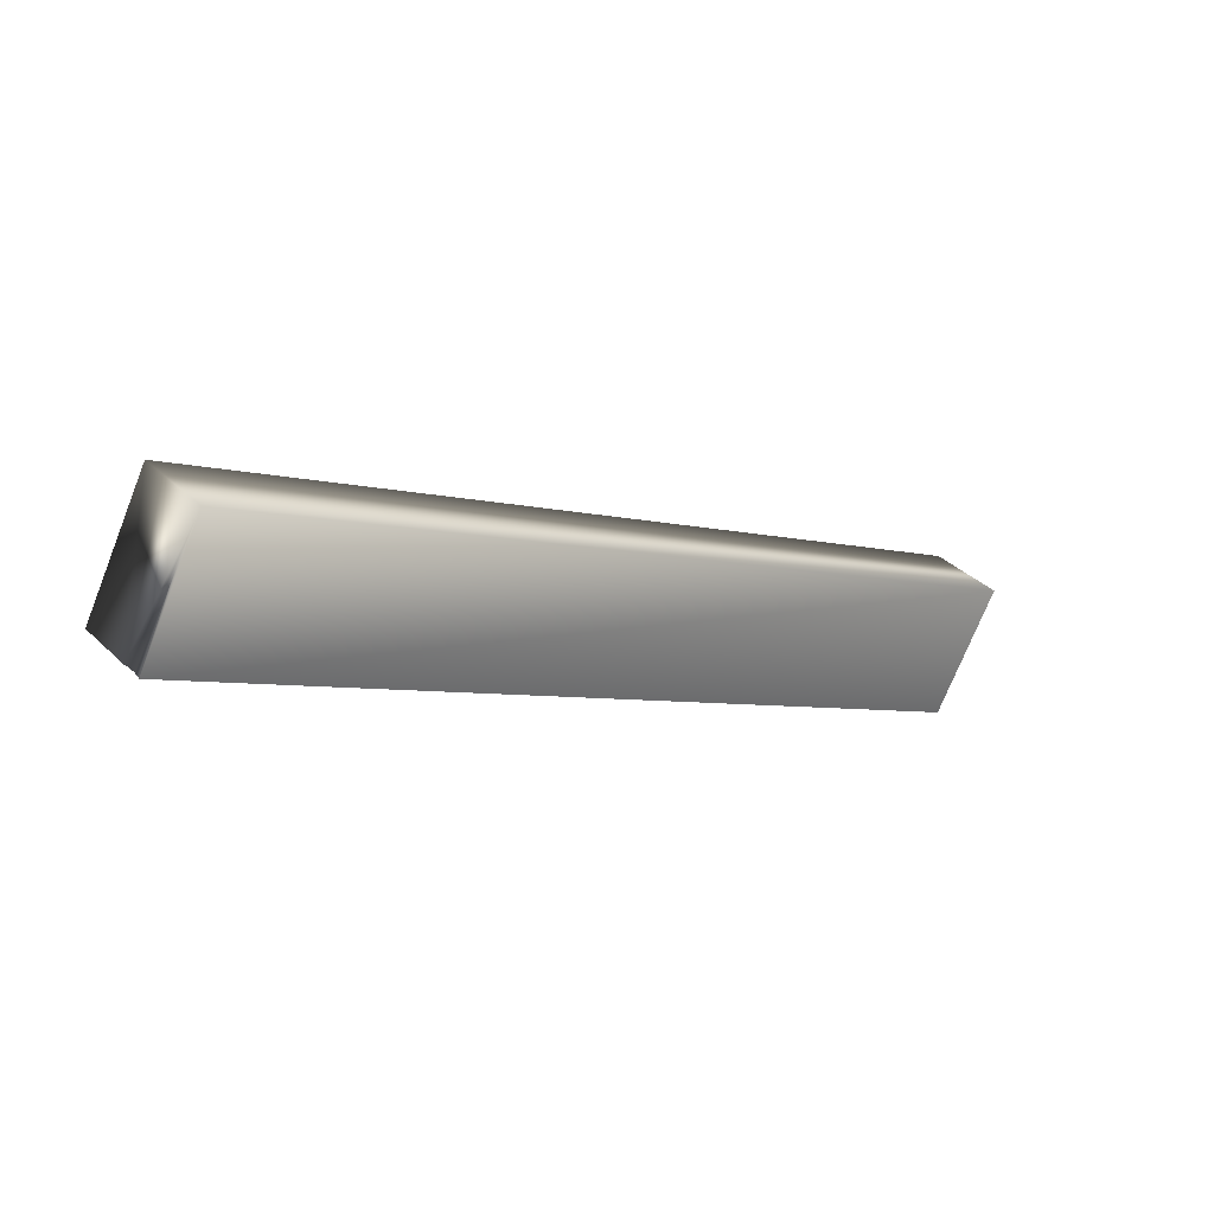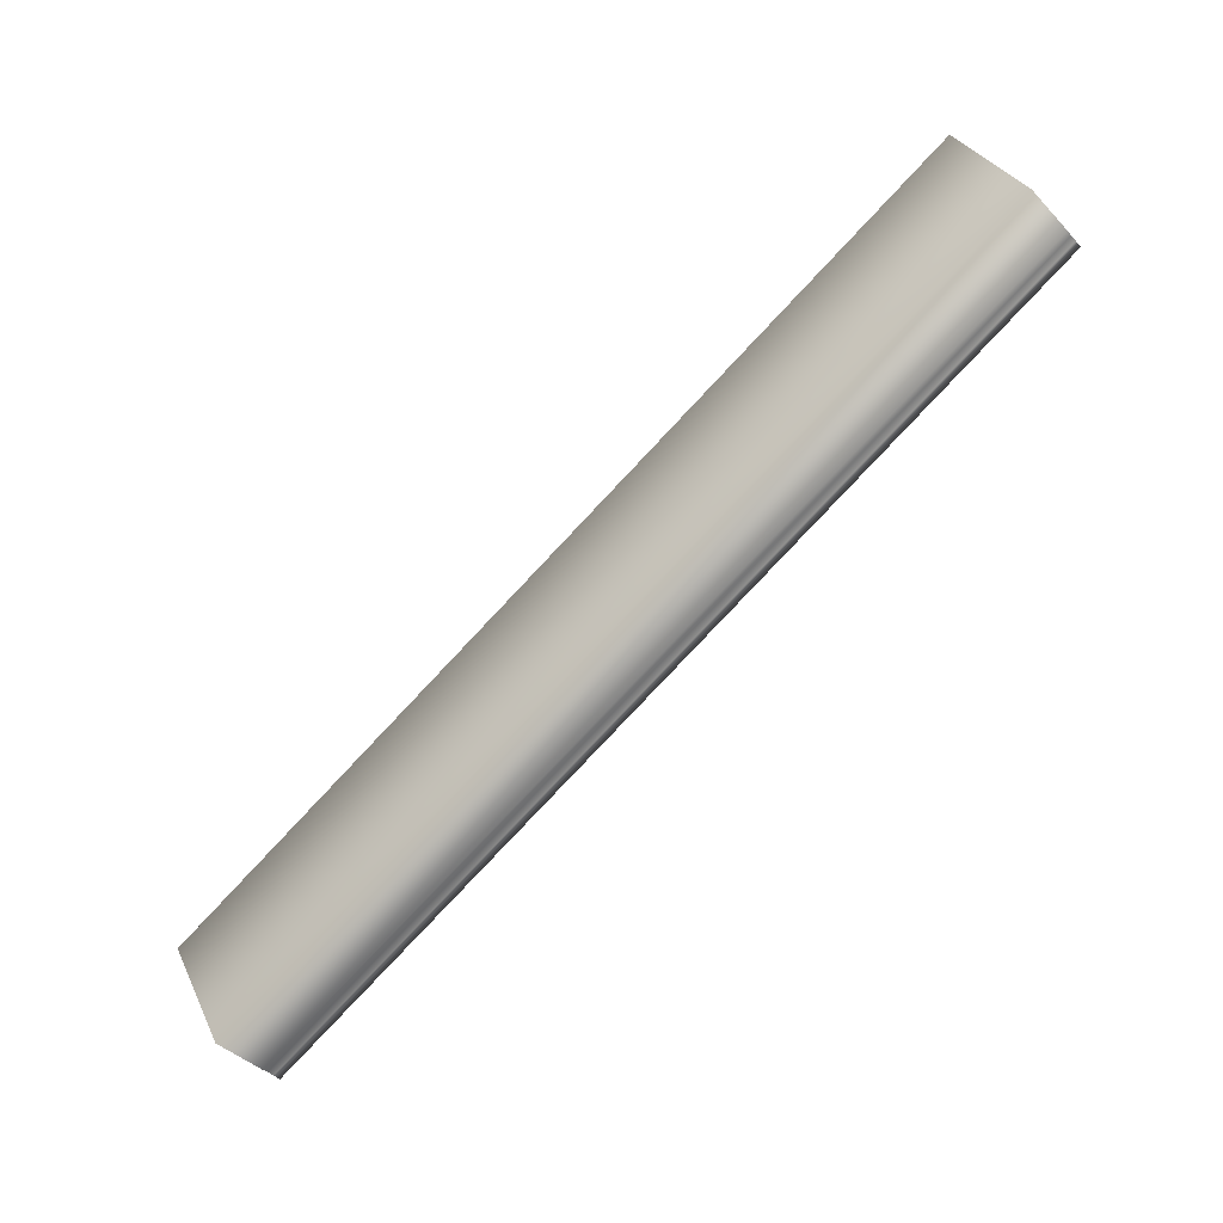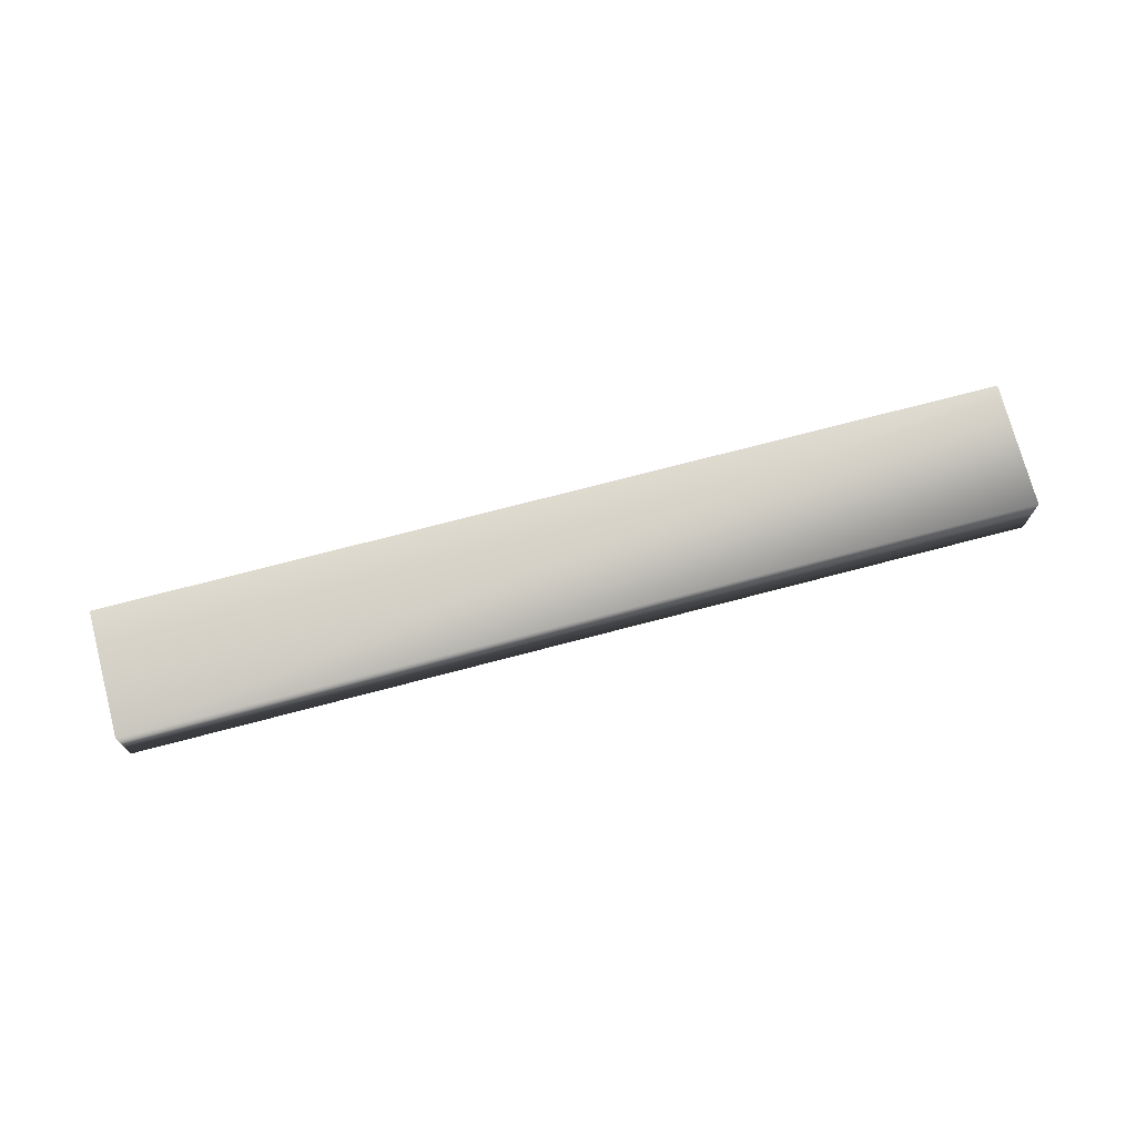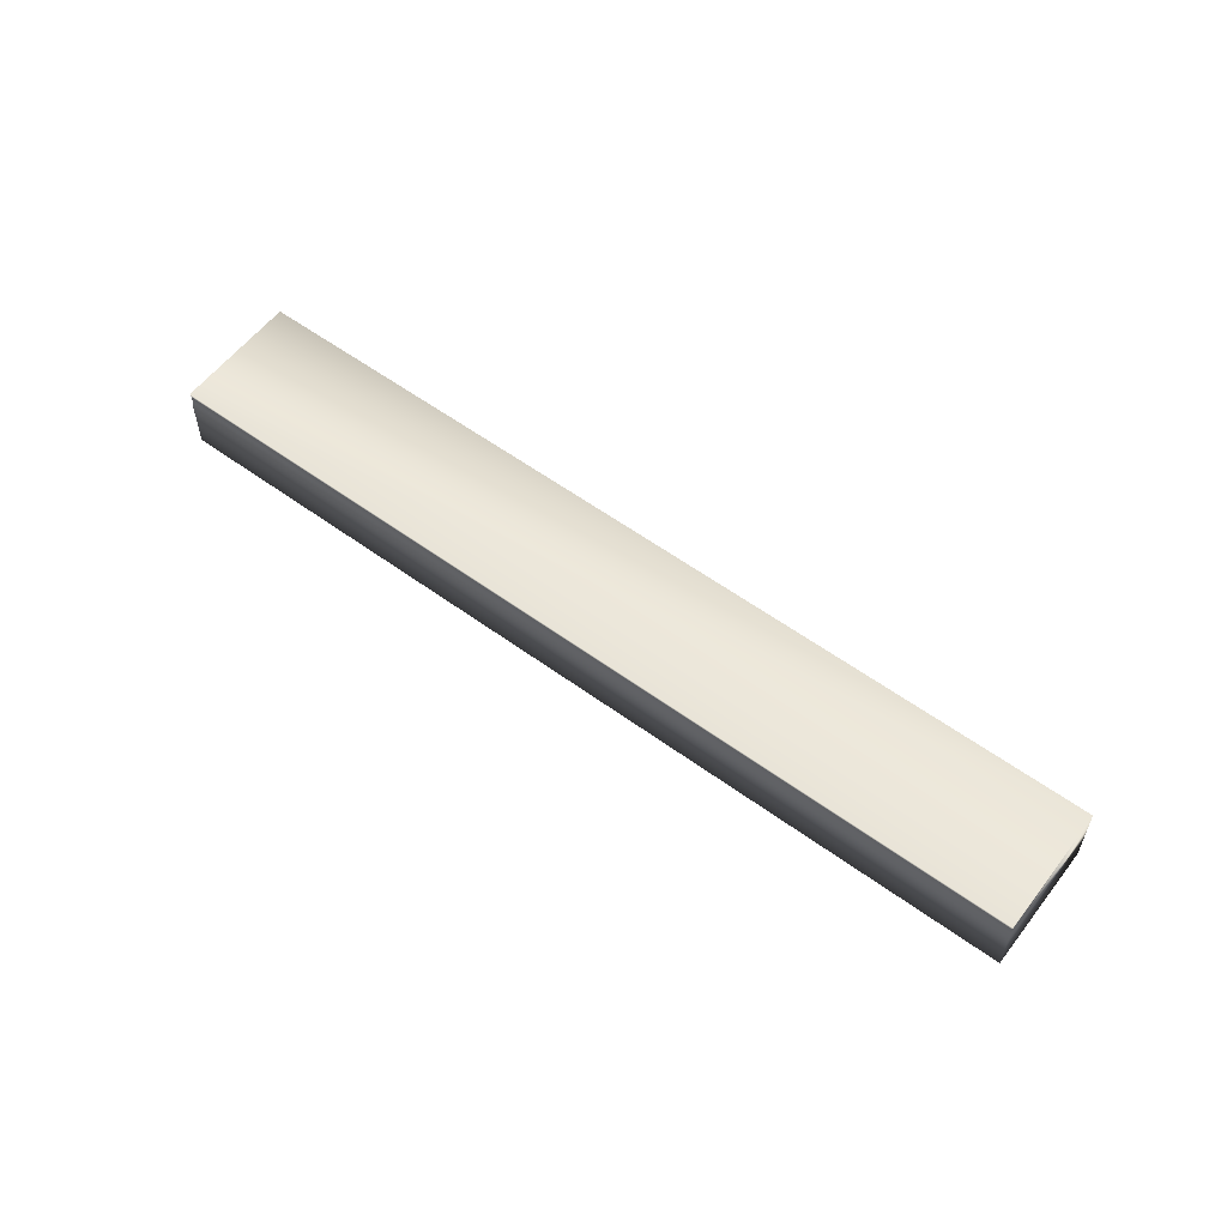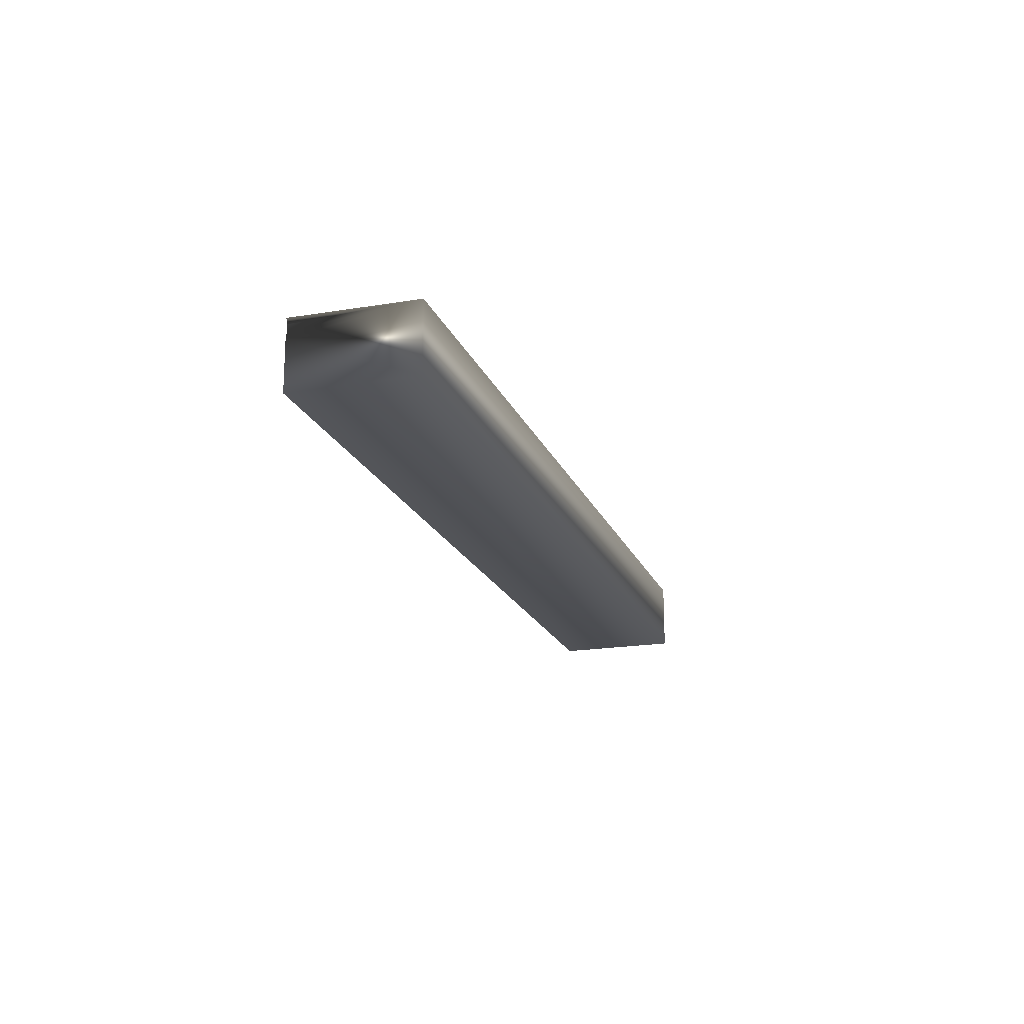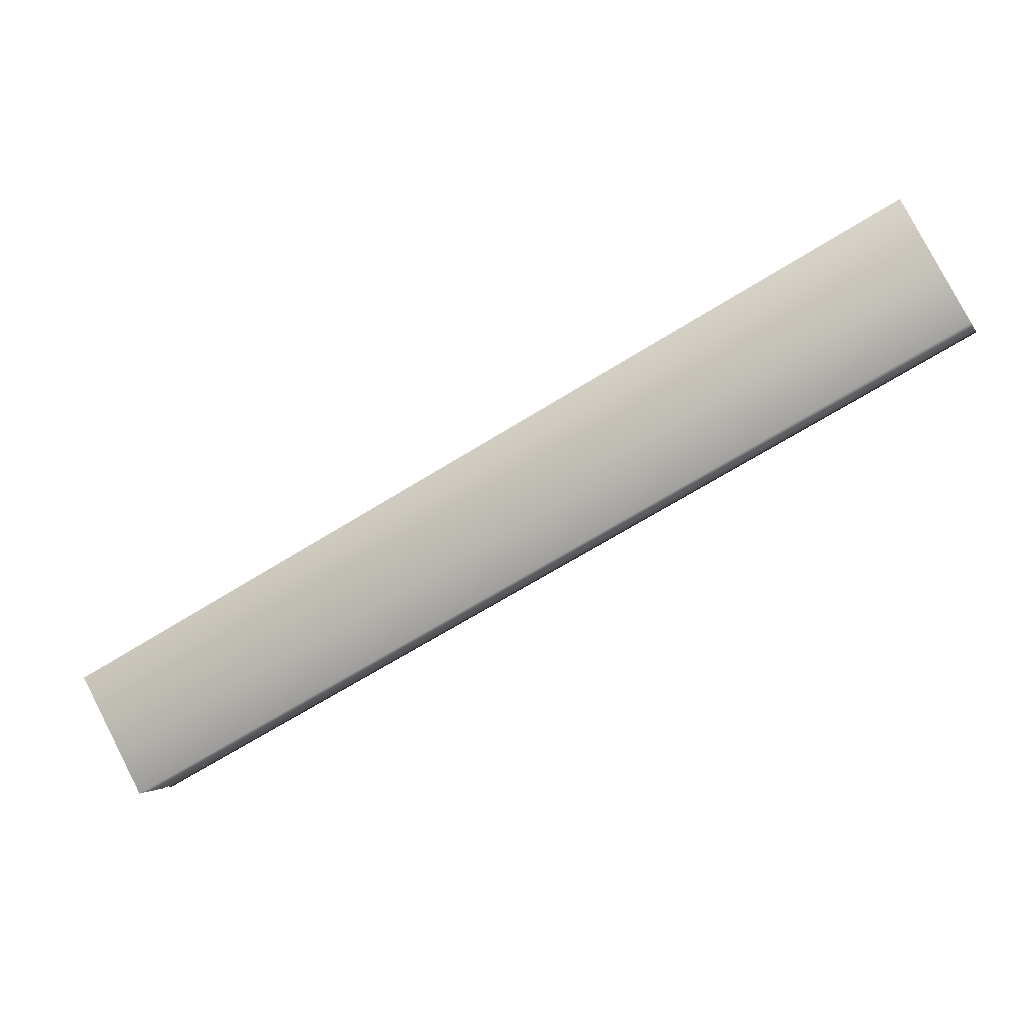
<metadata>
{"format":"obj","ext":"obj","renderer":"f3d","projection":"perspective","resolution":1024,"background":"white","views":[{"elev":36.3,"azim":140.8,"up":"+Z"},{"elev":-40.6,"azim":38.6,"up":"+Z"},{"elev":73.3,"azim":-43.2,"up":"+Y"},{"elev":57.5,"azim":-171.4,"up":"+Y"},{"elev":-19.2,"azim":-101.0,"up":"+Y"},{"elev":-2.0,"azim":16.3,"up":"+Z"}]}
</metadata>
<code>
v 7.027 32.67 -133.2
v 7.027 32.46 -133.2
v 3.769 32.67 -135
v 3.769 32.46 -135
v 3.769 32.75 -135
v 7.028 32.75 -133.2
v 3.767 32.72 -135
v 7.025 32.72 -133.2
v 7.025 32.7 -133.2
v 3.766 32.7 -135
v 3.52 32.46 -134.5
v 3.52 32.75 -134.5
v 6.779 32.75 -132.7
v 6.779 32.46 -132.7
f 1 2 3
f 3 2 4
f 5 6 7
f 7 6 8
f 7 8 9
f 1 3 9
f 9 3 10
f 9 10 7
f 4 11 3
f 3 11 12
f 3 12 10
f 10 12 7
f 7 12 5
f 13 6 12
f 12 6 5
f 14 11 2
f 2 11 4
f 2 1 14
f 14 1 13
f 13 1 9
f 13 9 8
f 8 6 13
f 14 13 11
f 11 13 12

</code>
